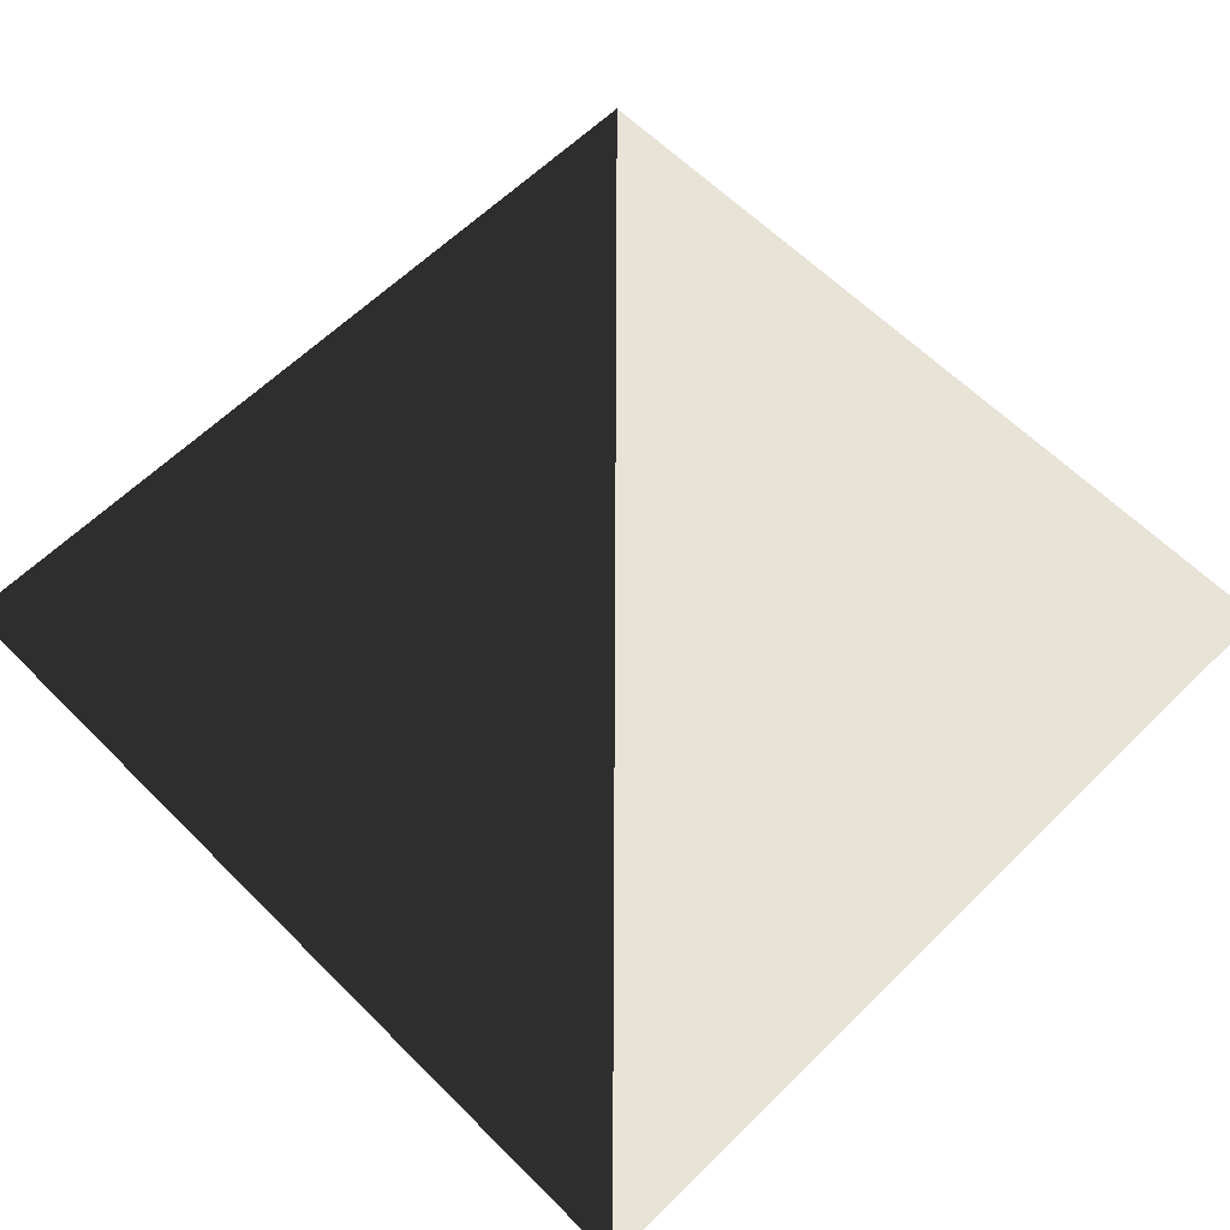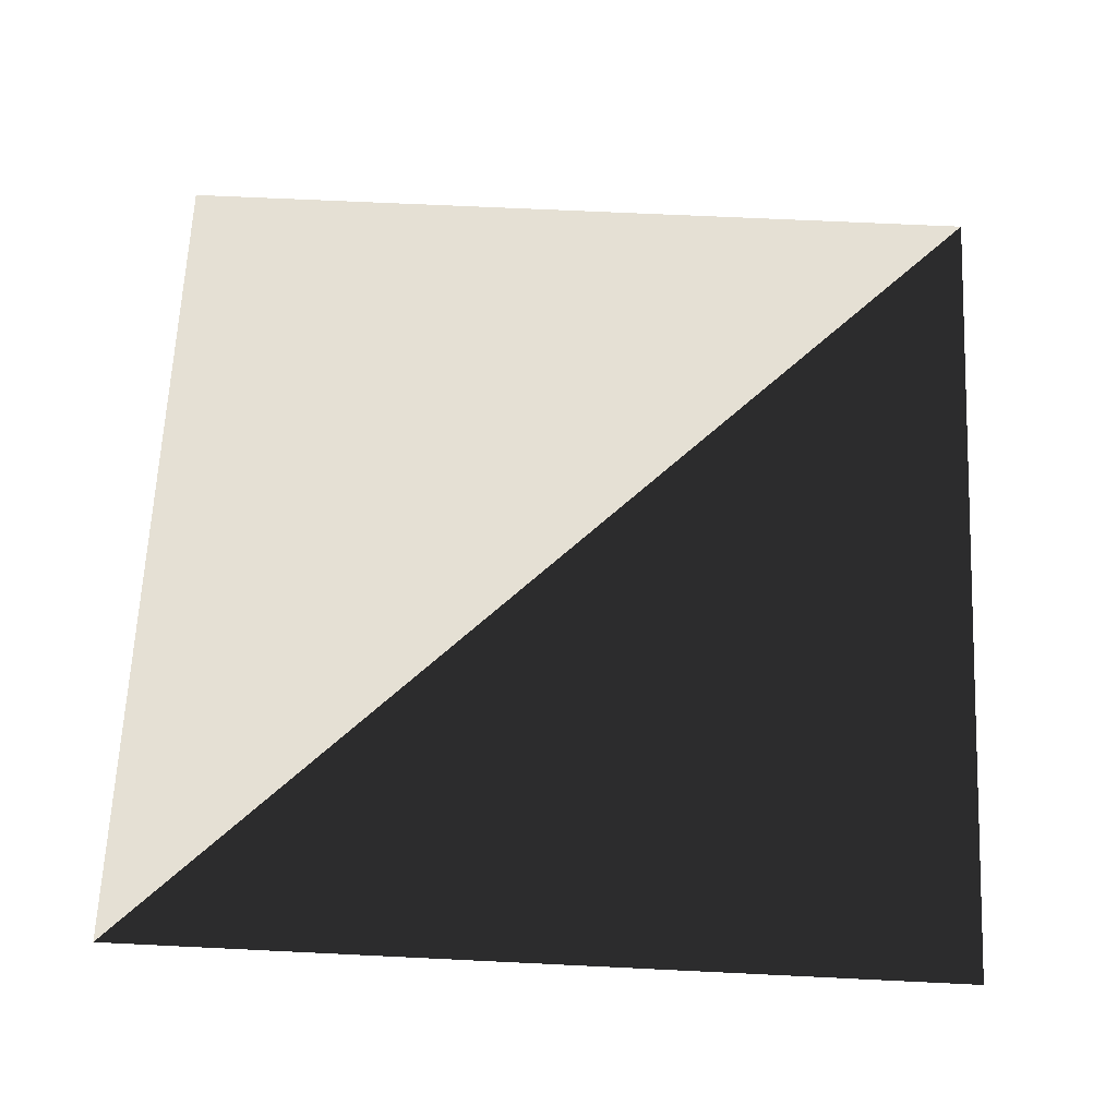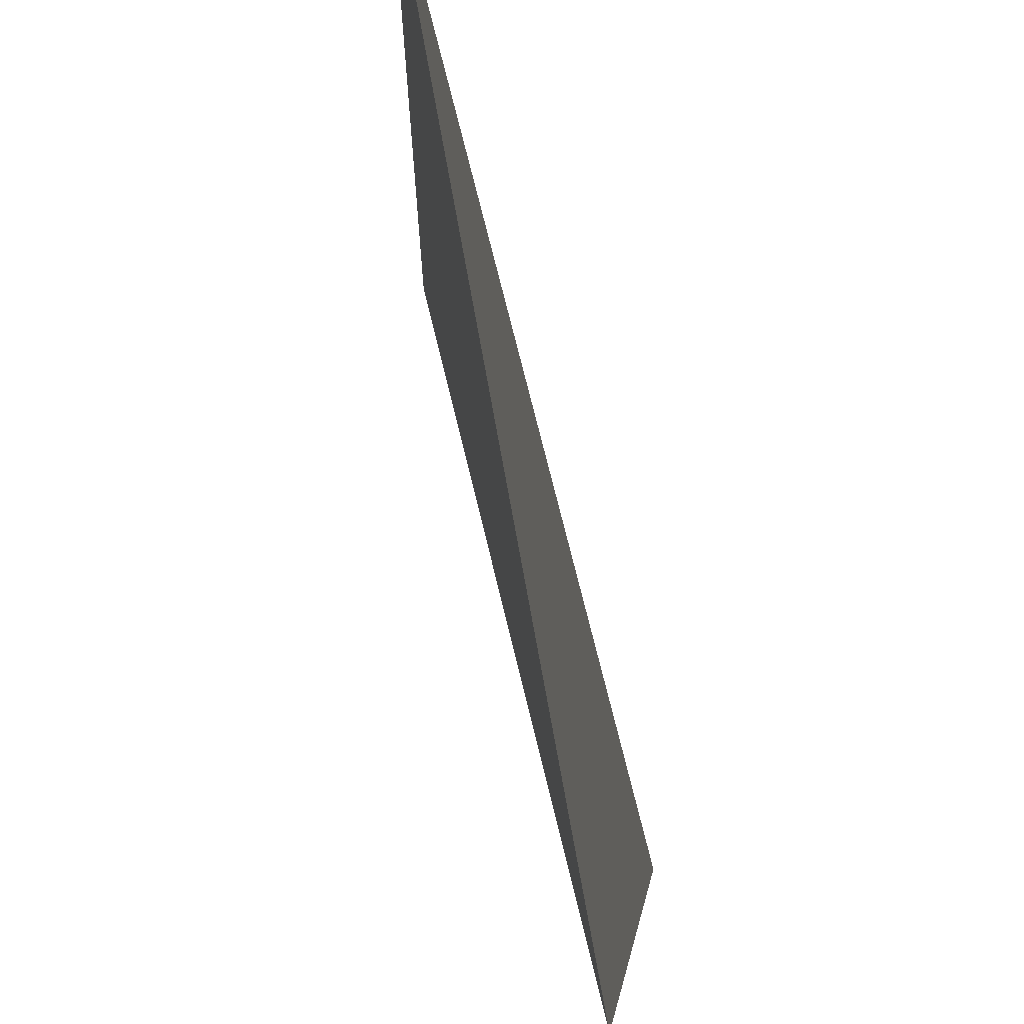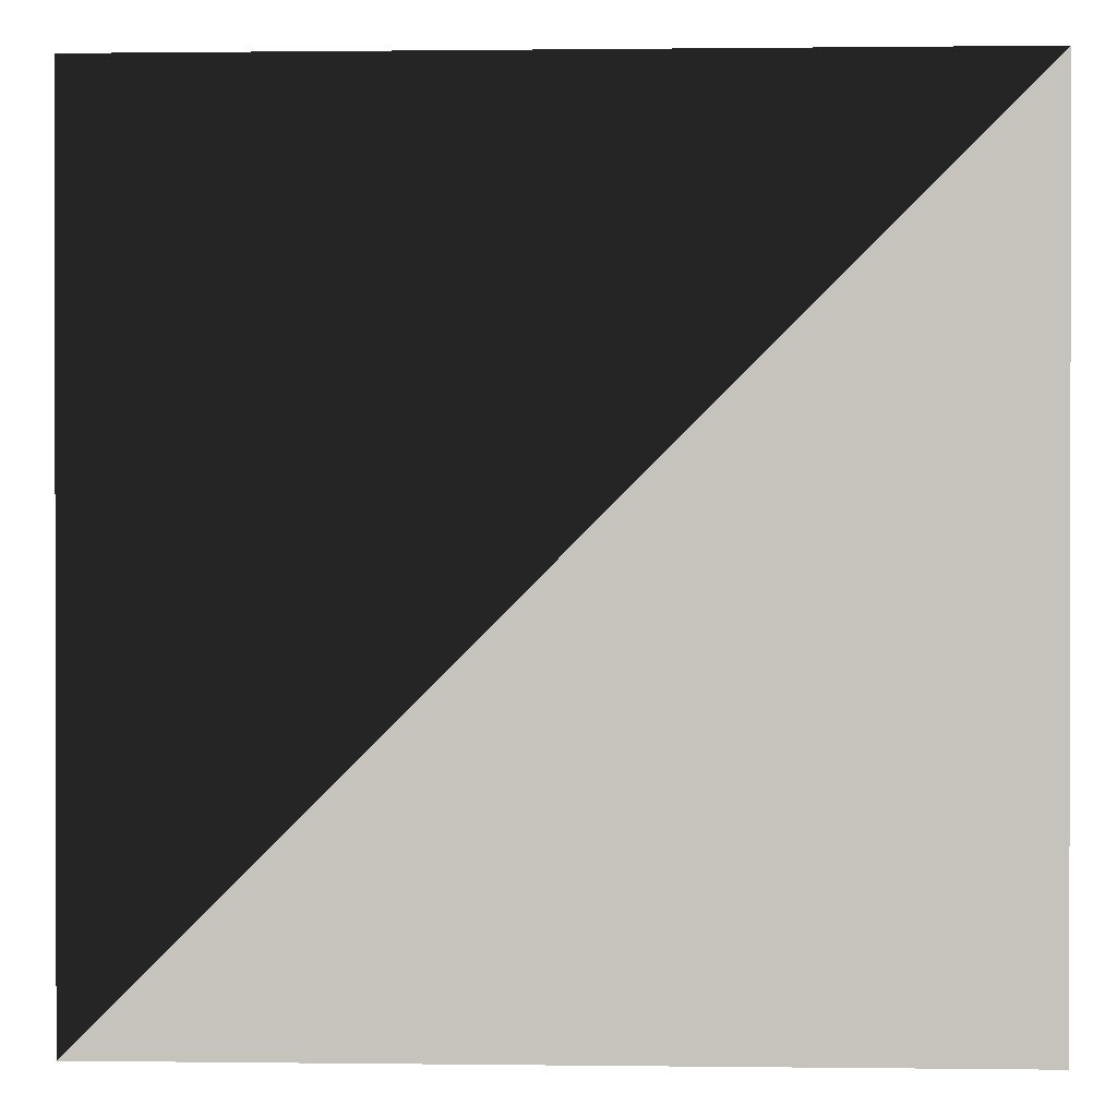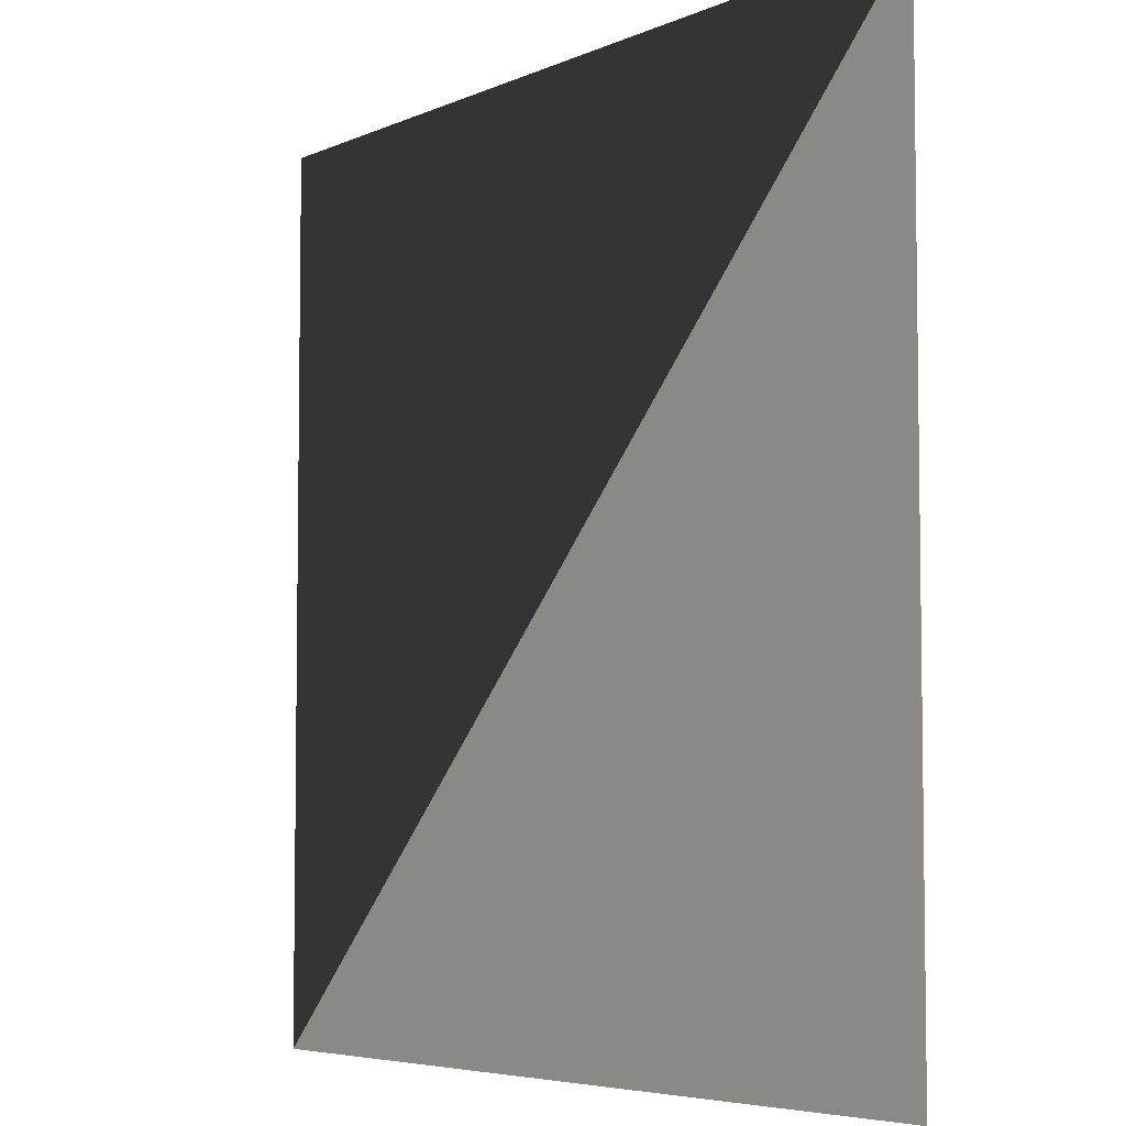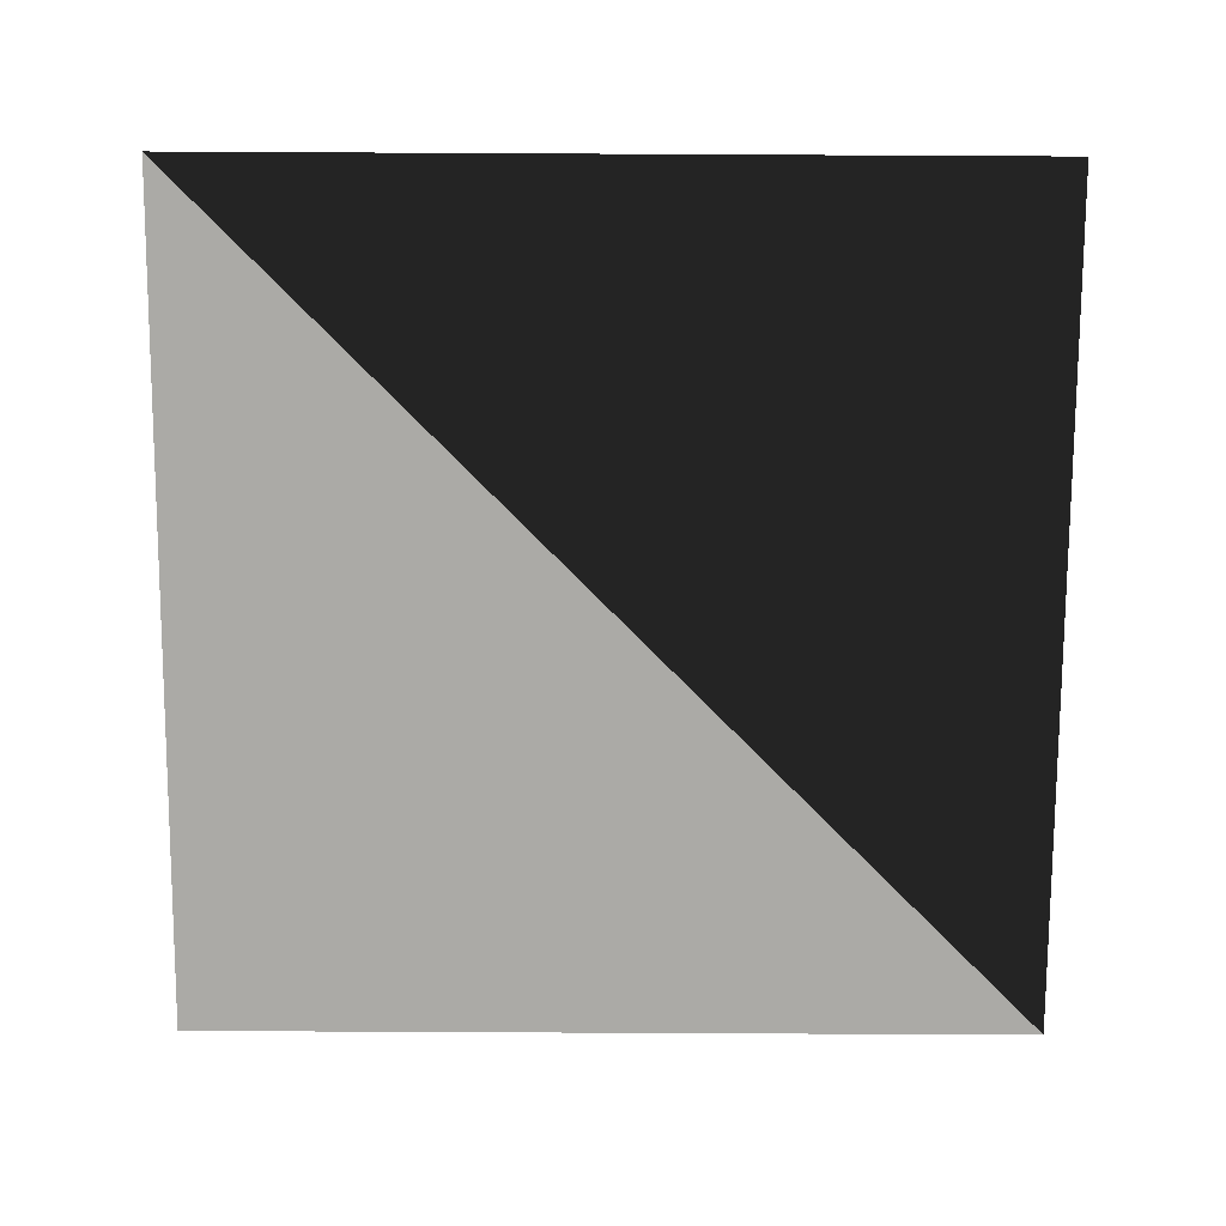
<metadata>
{"format":"obj","ext":"obj","renderer":"f3d","projection":"perspective","resolution":1024,"background":"white","views":[{"elev":62.2,"azim":-134.8,"up":"+Z"},{"elev":65.4,"azim":92.8,"up":"+Z"},{"elev":70.8,"azim":76.5,"up":"+Y"},{"elev":0.7,"azim":-177.4,"up":"+Y"},{"elev":-5.4,"azim":-126.5,"up":"+Y"},{"elev":-75.9,"azim":89.7,"up":"+Z"}]}
</metadata>
<code>
o Cube
v -0.025 -0.025 0
v 0.025 -0.025 0
v -0.025 0.025 0
v 0.025 0.025 0
g Cube_Cube_Material.001
f 1 2 3
f 3 4 2

</code>
